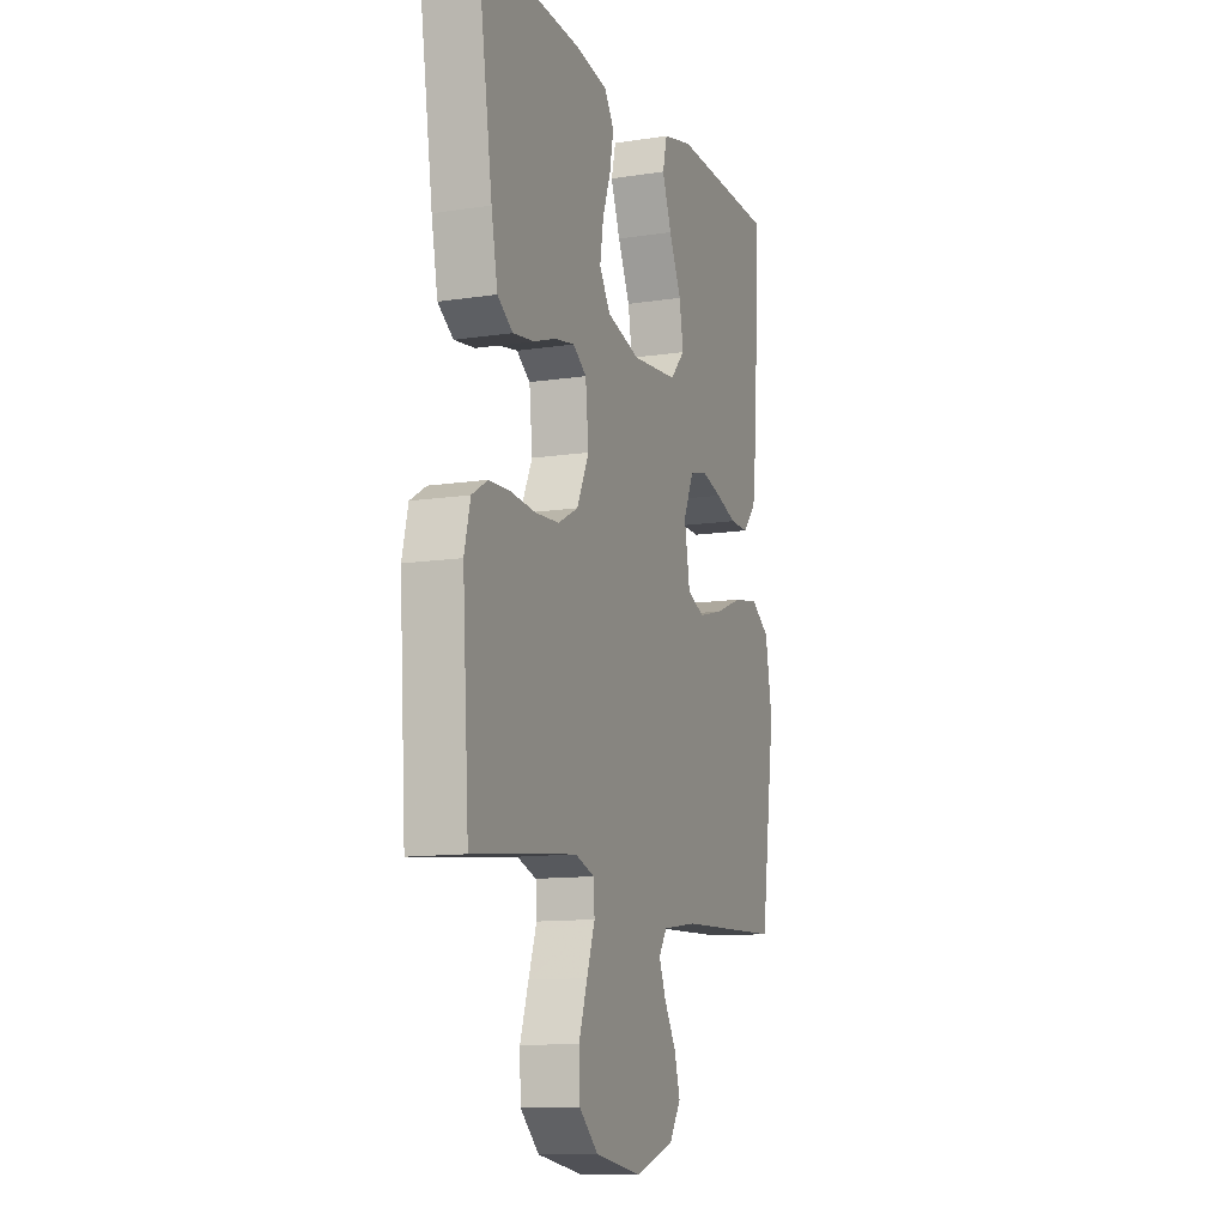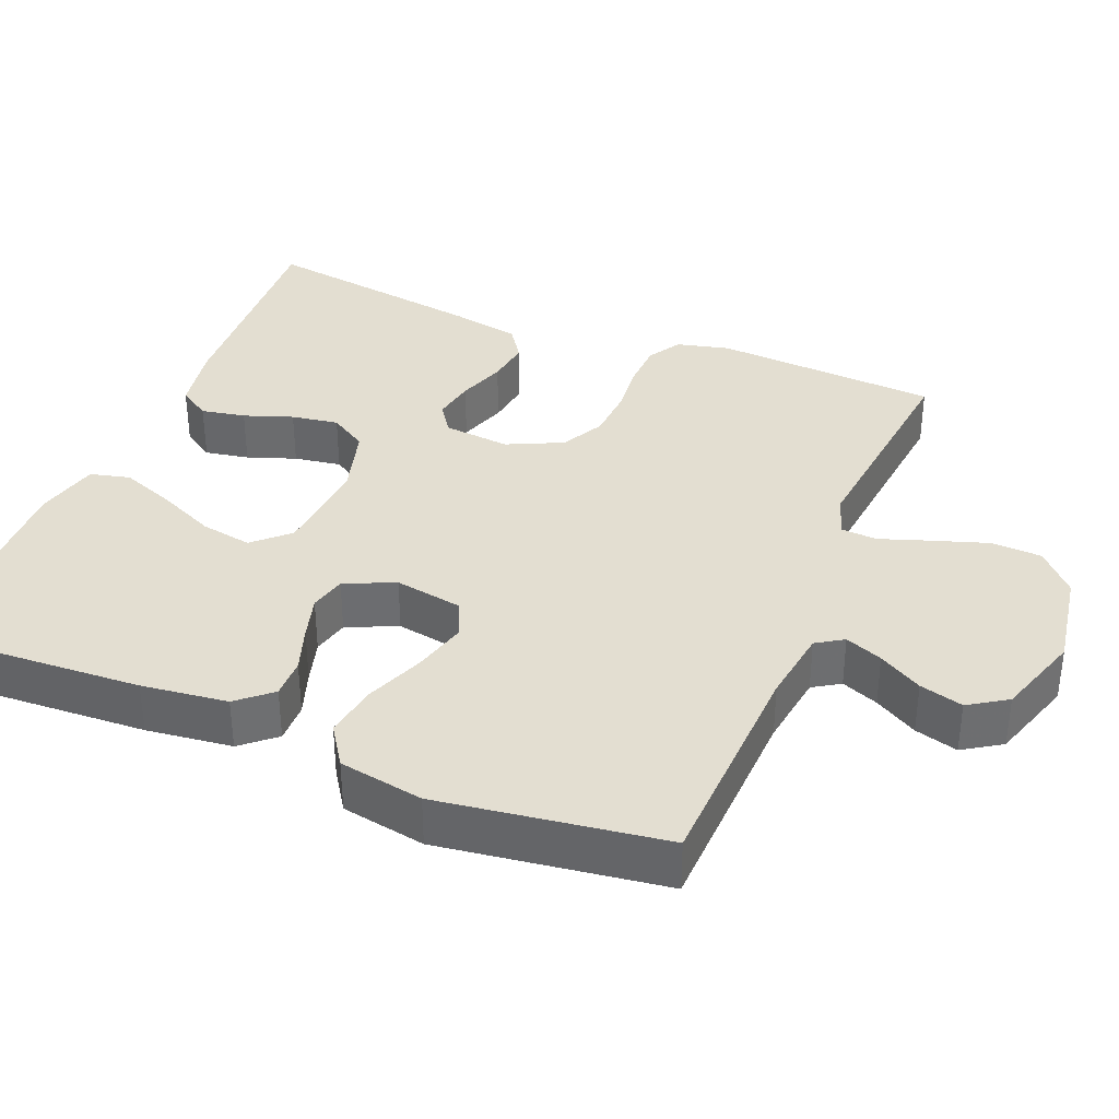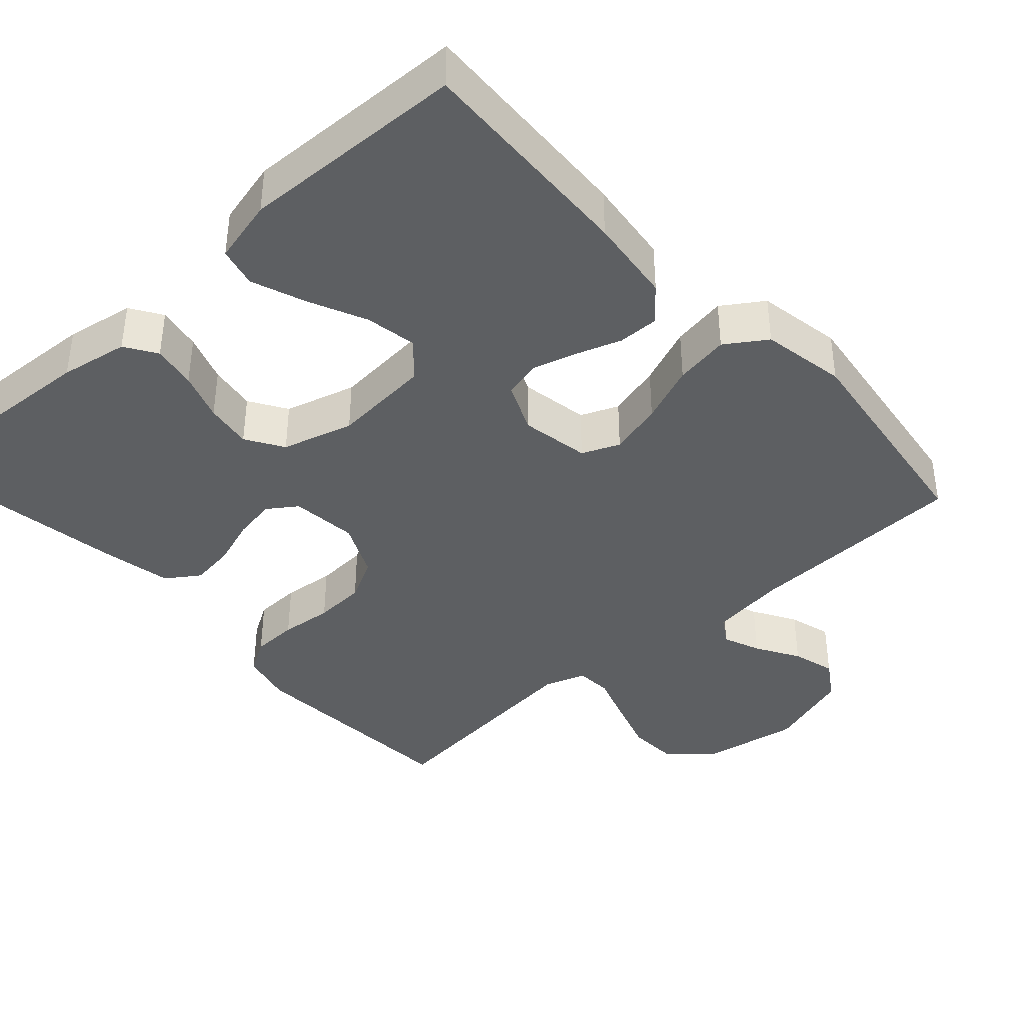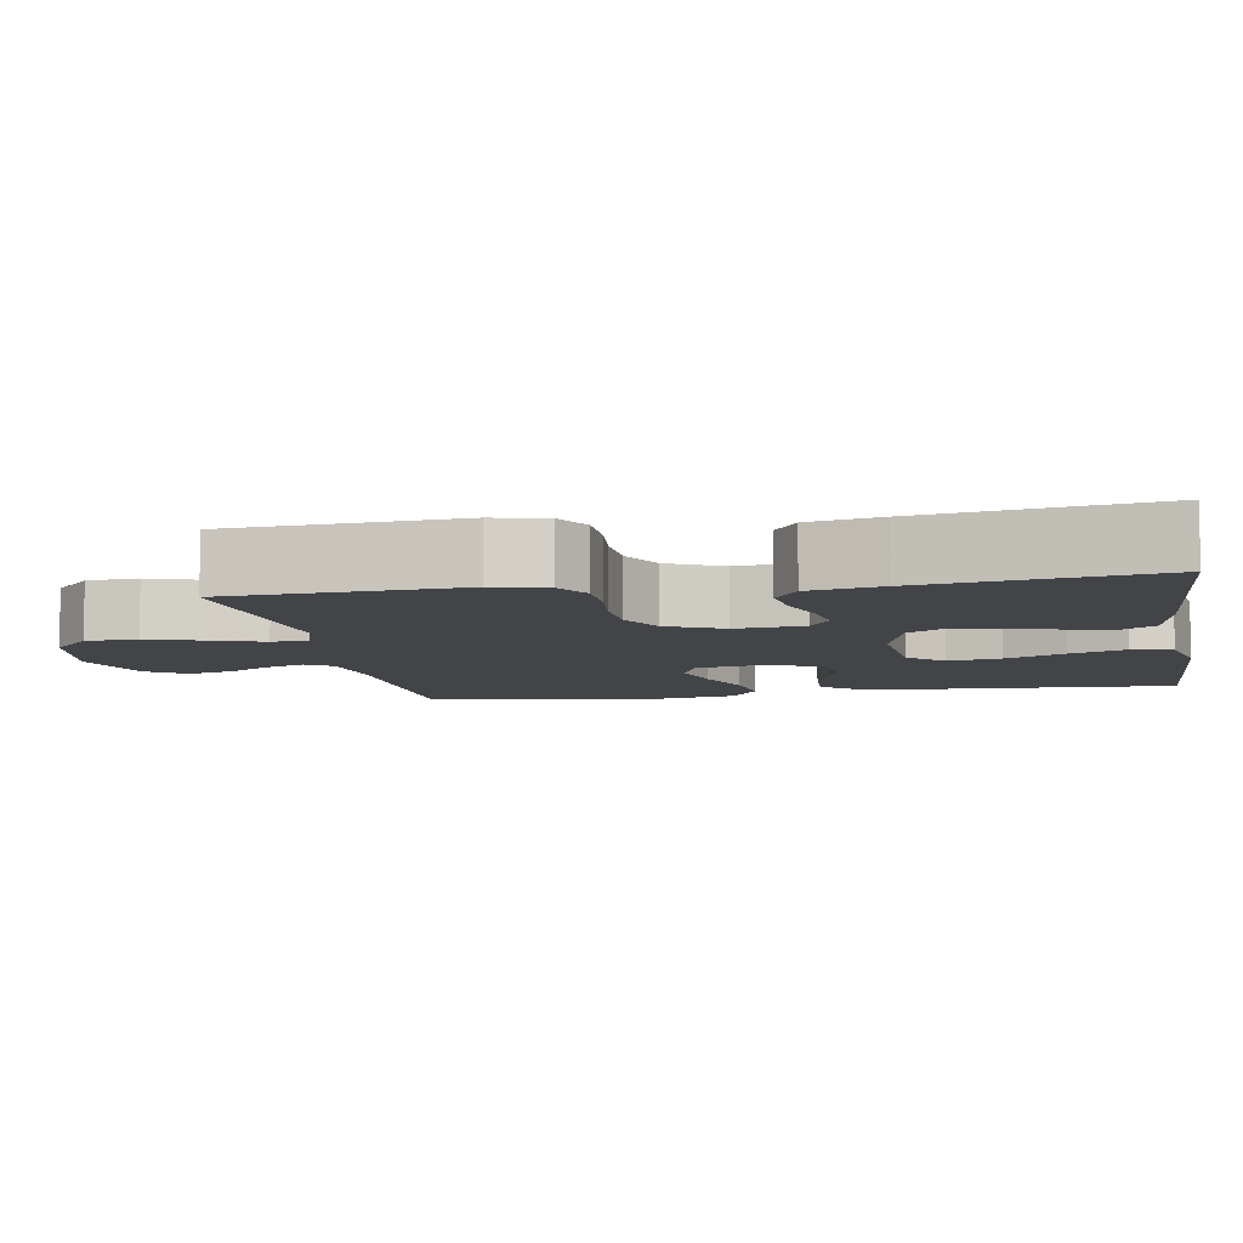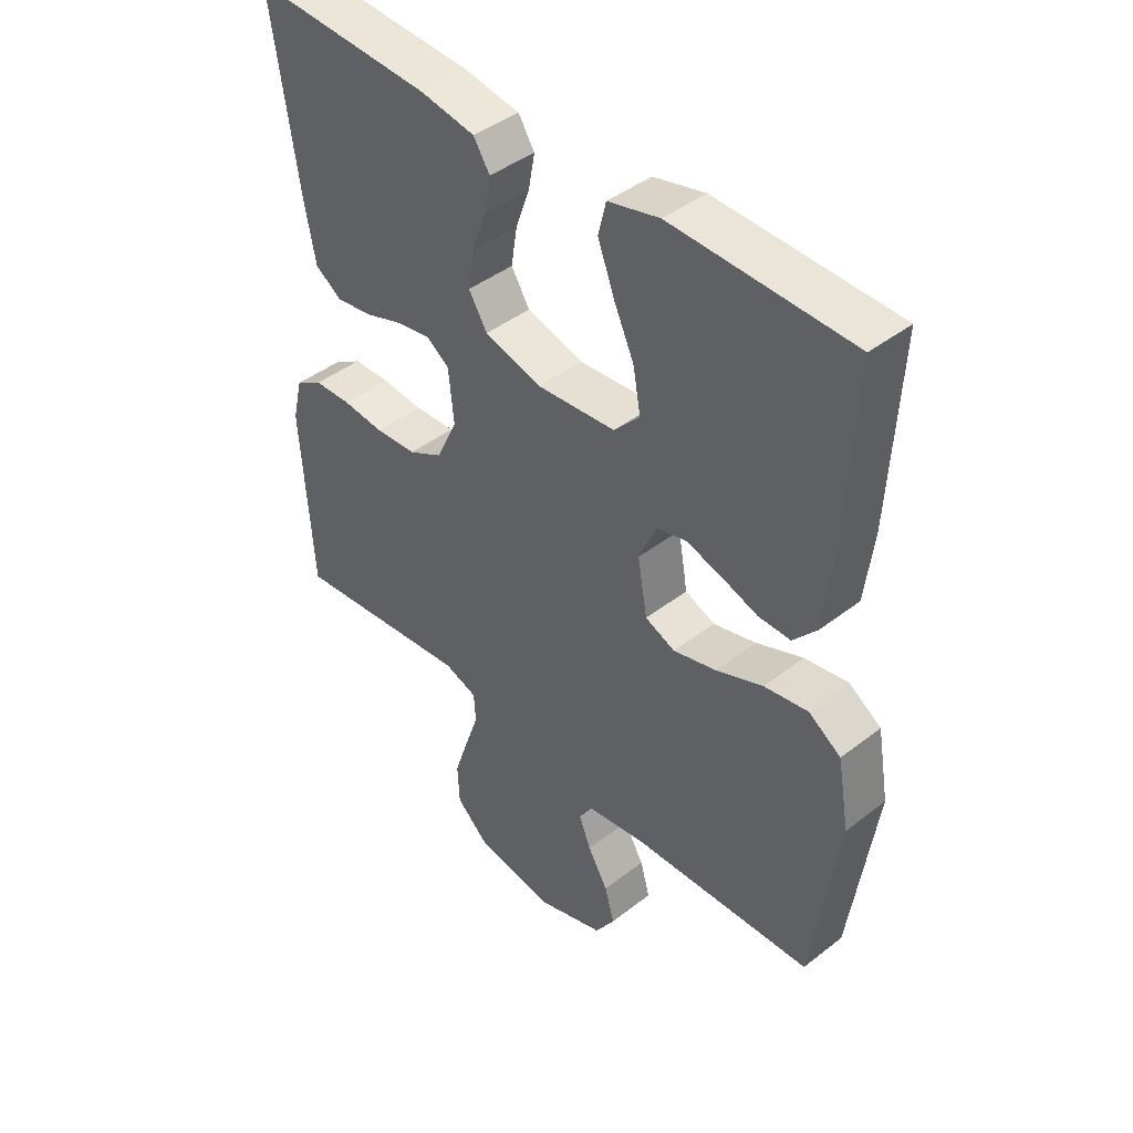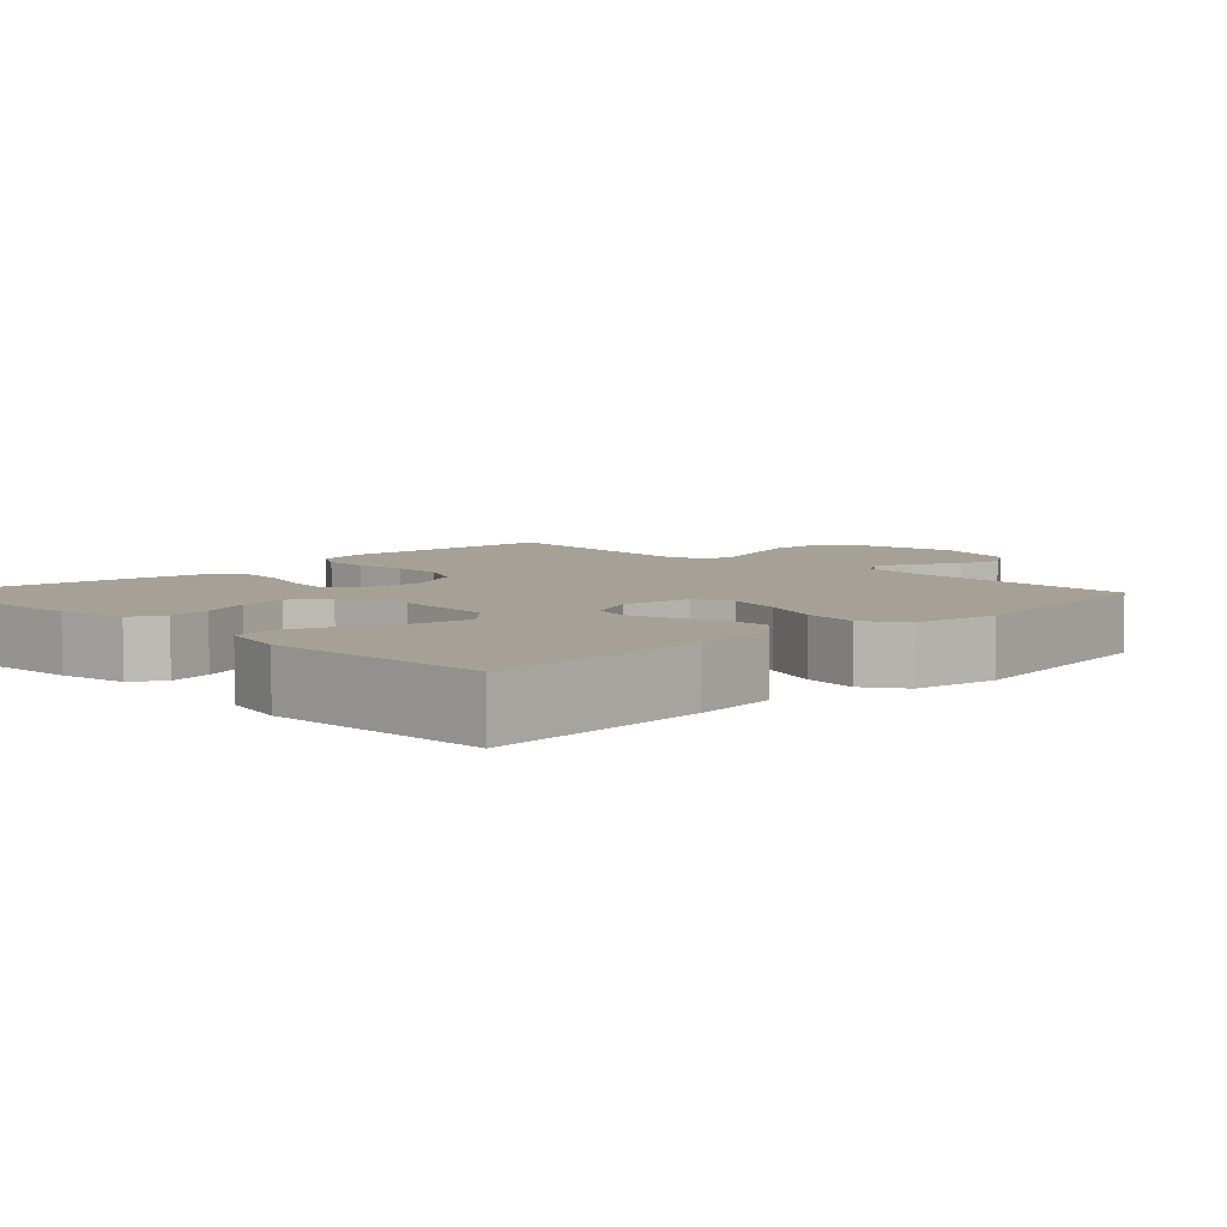
<metadata>
{"format":"obj","ext":"obj","renderer":"f3d","projection":"perspective","resolution":1024,"background":"white","views":[{"elev":-11.6,"azim":-69.6,"up":"+Z"},{"elev":36.1,"azim":112.2,"up":"+Y"},{"elev":-39.6,"azim":42.2,"up":"+Y"},{"elev":-7.7,"azim":-80.1,"up":"+Y"},{"elev":42.9,"azim":47.3,"up":"+Z"},{"elev":6.2,"azim":44.9,"up":"+Y"}]}
</metadata>
<code>
v 0.5 0.07 0.5
v 0.485 0.07 0.2
v 0.471 0.07 0.085
v 0.432 0.07 0.04
v 0.378 0.07 0.041
v 0.317 0.07 0.062
v 0.258 0.07 0.079
v 0.209 0.07 0.067
v 0.179 0.07 0
v 0.195 0.07 -0.092
v 0.245 0.07 -0.113
v 0.317 0.07 -0.094
v 0.395 0.07 -0.063
v 0.468 0.07 -0.051
v 0.522 0.07 -0.087
v 0.542 0.07 -0.2
v 0.5 0.07 -0.5
v 0.2 0.07 -0.511
v 0.1 0.07 -0.525
v 0.077 0.07 -0.561
v 0.097 0.07 -0.611
v 0.131 0.07 -0.669
v 0.147 0.07 -0.727
v 0.114 0.07 -0.778
v 0 0.07 -0.815
v -0.132 0.07 -0.793
v -0.186 0.07 -0.743
v -0.189 0.07 -0.675
v -0.165 0.07 -0.602
v -0.142 0.07 -0.535
v -0.145 0.07 -0.487
v -0.2 0.07 -0.468
v -0.5 0.07 -0.5
v -0.519 0.07 -0.2
v -0.502 0.07 -0.13
v -0.457 0.07 -0.103
v -0.395 0.07 -0.101
v -0.325 0.07 -0.108
v -0.256 0.07 -0.104
v -0.199 0.07 -0.074
v -0.164 0.07 0
v -0.173 0.07 0.089
v -0.212 0.07 0.116
v -0.269 0.07 0.106
v -0.333 0.07 0.084
v -0.393 0.07 0.076
v -0.437 0.07 0.106
v -0.455 0.07 0.2
v -0.5 0.07 0.5
v -0.2 0.07 0.483
v -0.109 0.07 0.467
v -0.082 0.07 0.425
v -0.093 0.07 0.366
v -0.116 0.07 0.301
v -0.126 0.07 0.238
v -0.095 0.07 0.188
v 0 0.07 0.161
v 0.132 0.07 0.172
v 0.175 0.07 0.218
v 0.163 0.07 0.287
v 0.128 0.07 0.364
v 0.101 0.07 0.436
v 0.114 0.07 0.489
v 0.2 0.07 0.51
v 0.5 0 0.5
v 0.485 0 0.2
v 0.471 0 0.085
v 0.432 0 0.04
v 0.378 0 0.041
v 0.317 0 0.062
v 0.258 0 0.079
v 0.209 0 0.067
v 0.179 0 0
v 0.195 0 -0.092
v 0.245 0 -0.113
v 0.317 0 -0.094
v 0.395 0 -0.063
v 0.468 0 -0.051
v 0.522 0 -0.087
v 0.542 0 -0.2
v 0.5 0 -0.5
v 0.2 0 -0.511
v 0.1 0 -0.525
v 0.077 0 -0.561
v 0.097 0 -0.611
v 0.131 0 -0.669
v 0.147 0 -0.727
v 0.114 0 -0.778
v 0 0 -0.815
v -0.132 0 -0.793
v -0.186 0 -0.743
v -0.189 0 -0.675
v -0.165 0 -0.602
v -0.142 0 -0.535
v -0.145 0 -0.487
v -0.2 0 -0.468
v -0.5 0 -0.5
v -0.519 0 -0.2
v -0.502 0 -0.13
v -0.457 0 -0.103
v -0.395 0 -0.101
v -0.325 0 -0.108
v -0.256 0 -0.104
v -0.199 0 -0.074
v -0.164 0 0
v -0.173 0 0.089
v -0.212 0 0.116
v -0.269 0 0.106
v -0.333 0 0.084
v -0.393 0 0.076
v -0.437 0 0.106
v -0.455 0 0.2
v -0.5 0 0.5
v -0.2 0 0.483
v -0.109 0 0.467
v -0.082 0 0.425
v -0.093 0 0.366
v -0.116 0 0.301
v -0.126 0 0.238
v -0.095 0 0.188
v 0 0 0.161
v 0.132 0 0.172
v 0.175 0 0.218
v 0.163 0 0.287
v 0.128 0 0.364
v 0.101 0 0.436
v 0.114 0 0.489
v 0.2 0 0.51
f 60 61 62 63
f 60 63 64 1
f 51 52 53 54
f 51 54 55
f 50 51 55
f 49 50 55
f 48 49 55 56
f 44 45 46 47
f 43 44 47 48
f 35 36 37 38
f 35 38 39
f 32 33 34 35
f 31 32 35 39
f 27 28 29 30
f 25 26 27 30
f 25 30 31
f 21 22 23 24
f 20 21 24 25
f 15 16 17 18
f 15 18 19
f 12 13 14 15
f 11 12 15 19
f 10 11 19 20
f 3 4 5 6
f 3 6 7
f 2 3 7
f 59 60 1 2
f 58 59 2 7
f 57 58 7 8
f 43 48 56 57
f 42 43 57 8
f 41 42 8 9
f 40 41 9 10
f 25 31 39 40
f 10 20 25 40
f 127 126 125 124
f 65 128 127 124
f 118 117 116 115
f 119 118 115
f 119 115 114
f 119 114 113
f 120 119 113 112
f 111 110 109 108
f 112 111 108 107
f 102 101 100 99
f 103 102 99
f 99 98 97 96
f 103 99 96 95
f 94 93 92 91
f 94 91 90 89
f 95 94 89
f 88 87 86 85
f 89 88 85 84
f 82 81 80 79
f 83 82 79
f 79 78 77 76
f 83 79 76 75
f 84 83 75 74
f 70 69 68 67
f 71 70 67
f 71 67 66
f 66 65 124 123
f 71 66 123 122
f 72 71 122 121
f 121 120 112 107
f 72 121 107 106
f 73 72 106 105
f 74 73 105 104
f 104 103 95 89
f 104 89 84 74
f 1 65 66 2
f 2 66 67 3
f 3 67 68 4
f 4 68 69 5
f 5 69 70 6
f 6 70 71 7
f 7 71 72 8
f 8 72 73 9
f 9 73 74 10
f 10 74 75 11
f 11 75 76 12
f 12 76 77 13
f 13 77 78 14
f 14 78 79 15
f 15 79 80 16
f 16 80 81 17
f 17 81 82 18
f 18 82 83 19
f 19 83 84 20
f 20 84 85 21
f 21 85 86 22
f 22 86 87 23
f 23 87 88 24
f 24 88 89 25
f 25 89 90 26
f 26 90 91 27
f 27 91 92 28
f 28 92 93 29
f 29 93 94 30
f 30 94 95 31
f 31 95 96 32
f 32 96 97 33
f 33 97 98 34
f 34 98 99 35
f 35 99 100 36
f 36 100 101 37
f 37 101 102 38
f 38 102 103 39
f 39 103 104 40
f 40 104 105 41
f 41 105 106 42
f 42 106 107 43
f 43 107 108 44
f 44 108 109 45
f 45 109 110 46
f 46 110 111 47
f 47 111 112 48
f 48 112 113 49
f 49 113 114 50
f 50 114 115 51
f 51 115 116 52
f 52 116 117 53
f 53 117 118 54
f 54 118 119 55
f 55 119 120 56
f 56 120 121 57
f 57 121 122 58
f 58 122 123 59
f 59 123 124 60
f 60 124 125 61
f 61 125 126 62
f 62 126 127 63
f 63 127 128 64
f 64 128 65 1

</code>
